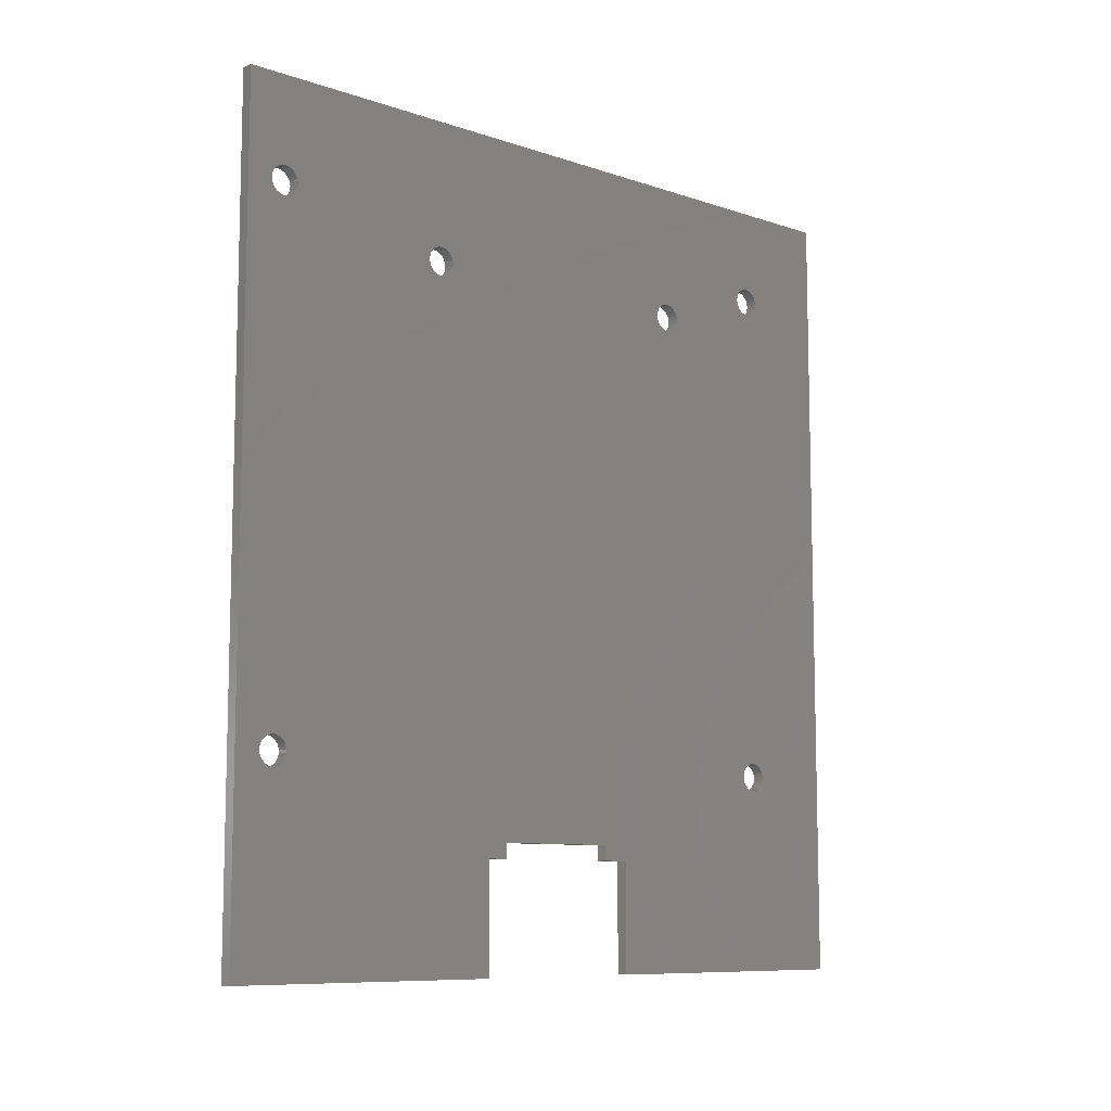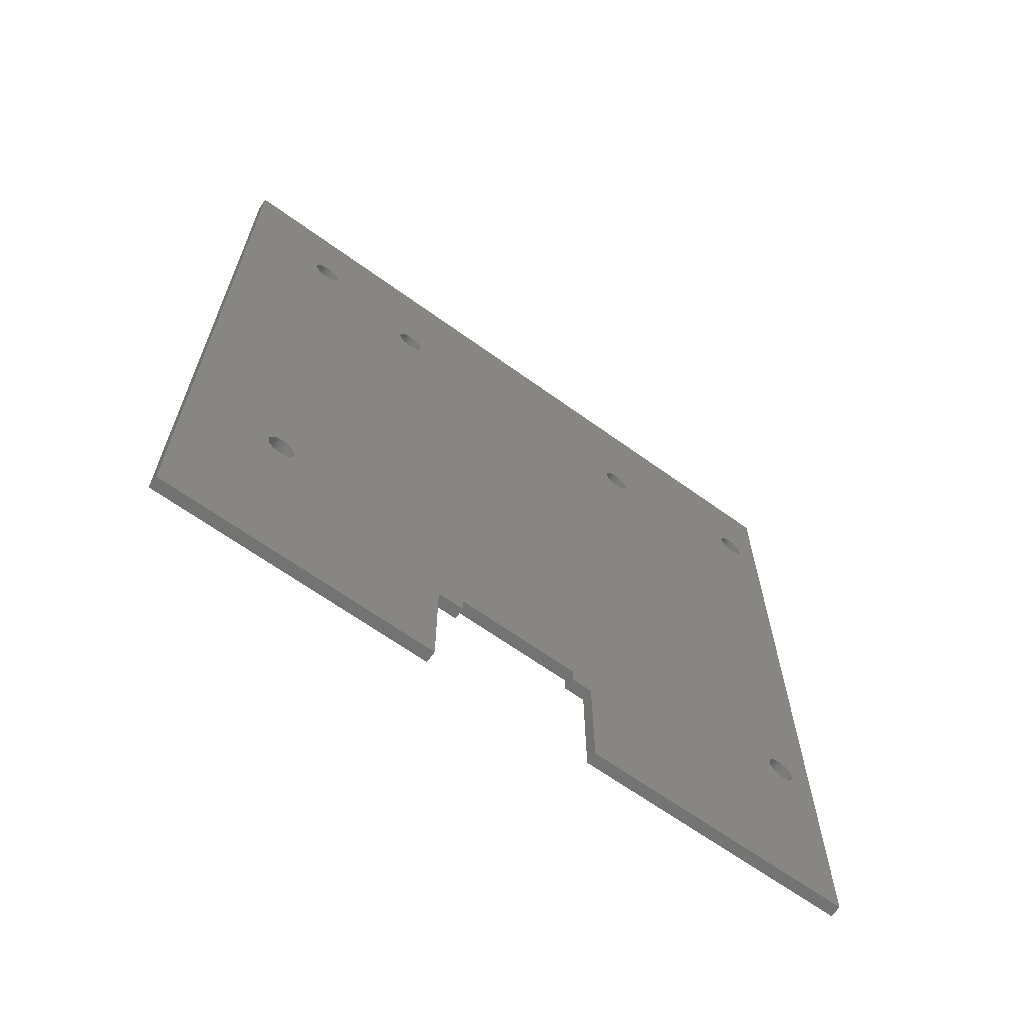
<metadata>
{"format":"stl","ext":"stl","renderer":"f3d","projection":"perspective","resolution":1024,"background":"white","views":[{"elev":-9.2,"azim":-131.7,"up":"+Z"},{"elev":-64.8,"azim":53.9,"up":"+Z"}]}
</metadata>
<code>
# stl→obj: 384 verts, 788 faces
v 100 52.77 98.73
v 98 52.96 99.17
v 100 52.96 99.17
v 98 52.77 98.73
v 98 54.04 100.1
v 100 54.51 100.3
v 100 54.04 100.1
v 98 54.51 100.3
v 98 55.96 100.1
v 100 56.38 99.9
v 100 55.96 100.1
v 98 56.38 99.9
v 98 55.96 95.85
v 100 55.49 95.7
v 100 55.96 95.85
v 98 55.49 95.7
v 100 55 100.3
v 98 55 100.3
v 98 55 95.65
v 100 54.51 95.7
v 100 55 95.65
v 98 54.51 95.7
v 100 52.66 97.75
v 98 52.66 98.25
v 100 52.66 98.25
v 98 52.66 97.75
v 98 56.38 96.1
v 100 56.38 96.1
v 98 57.23 97.27
v 100 57.34 97.75
v 98 57.34 97.75
v 100 57.23 97.27
v 100 53.25 96.43
v 98 52.96 96.83
v 100 52.96 96.83
v 98 53.25 96.43
v 98 57.23 98.73
v 100 57.04 99.17
v 98 57.04 99.17
v 100 57.23 98.73
v 98 53.25 99.57
v 100 53.25 99.57
v 98 52.77 97.27
v 100 52.77 97.27
v 100 54.04 95.85
v 98 54.04 95.85
v 100 55.49 100.3
v 98 55.49 100.3
v 98 56.75 96.43
v 100 57.04 96.83
v 98 57.04 96.83
v 100 56.75 96.43
v 98 57.34 98.25
v 100 57.34 98.25
v 100 56.75 99.57
v 98 56.75 99.57
v 100 53.62 96.1
v 98 53.62 96.1
v 98 53.62 99.9
v 100 53.62 99.9
v 98 56.38 11.1
v 100 55.96 10.85
v 100 56.38 11.1
v 98 55.96 10.85
v 98 54.51 10.7
v 100 54.04 10.85
v 100 54.51 10.7
v 98 54.04 10.85
v 98 57.04 14.18
v 100 56.75 14.57
v 98 56.75 14.57
v 100 57.04 14.18
v 100 53.25 11.43
v 98 52.96 11.82
v 100 52.96 11.82
v 98 53.25 11.43
v 98 53.62 11.1
v 100 53.62 11.1
v 98 55 10.65
v 100 55 10.65
v 98 57.23 12.27
v 100 57.34 12.75
v 98 57.34 12.75
v 100 57.23 12.27
v 98 55.49 10.7
v 100 55.49 10.7
v 98 57.04 11.82
v 100 57.04 11.82
v 98 56.75 11.43
v 100 56.75 11.43
v 100 52.96 14.18
v 98 53.25 14.57
v 100 53.25 14.57
v 98 52.96 14.18
v 98 56.38 14.9
v 100 56.38 14.9
v 100 57.34 13.25
v 98 57.34 13.25
v 100 53.62 14.9
v 98 53.62 14.9
v 98 52.77 12.27
v 100 52.77 12.27
v 98 52.66 12.75
v 100 52.66 12.75
v 98 55.49 15.3
v 100 55.96 15.15
v 100 55.49 15.3
v 98 55.96 15.15
v 98 54.04 15.15
v 100 54.51 15.3
v 100 54.04 15.15
v 98 54.51 15.3
v 98 57.23 13.73
v 100 57.23 13.73
v 100 52.66 13.25
v 98 52.77 13.73
v 100 52.77 13.73
v 98 52.66 13.25
v 100 55 15.35
v 98 55 15.35
v 100 -27.23 90.77
v 100 -43.62 96.1
v 100 -27.04 90.33
v 100 -26.38 89.6
v 100 -42.77 13.73
v 100 -42.66 13.25
v 100 -44.04 95.85
v 100 -42.96 14.18
v 100 -26.75 89.93
v 100 -43.25 14.57
v 100 -44.51 95.7
v 100 -43.62 14.9
v 100 -44.04 15.15
v 100 -45 95.65
v 100 -44.51 15.3
v 100 -45 15.35
v 100 -45.49 95.7
v 100 -45.49 15.3
v 100 -45.96 95.85
v 100 -45.96 15.15
v 100 -46.38 96.1
v 100 -46.38 14.9
v 100 -46.75 96.43
v 100 -46.75 14.57
v 100 -47.04 96.83
v 100 -47.04 14.18
v 100 -61.5 114.5
v 100 -47.23 97.27
v 100 -47.34 97.75
v 100 -47.23 13.73
v 100 26.38 89.6
v 100 26.75 89.93
v 100 25.96 89.35
v 100 27.04 90.33
v 100 27.23 90.77
v 100 25.49 89.2
v 100 27.34 91.25
v 100 27.34 91.75
v 100 25 89.15
v 100 61.5 114.5
v 100 25.96 93.65
v 100 27.23 92.23
v 100 27.04 92.67
v 100 26.75 93.07
v 100 26.38 93.4
v 100 25.49 93.8
v 100 25 93.85
v 100 24.51 93.8
v 100 -24.51 93.8
v 100 -22.66 91.25
v 100 22.66 91.25
v 100 22.66 91.75
v 100 11 0.7
v 100 14.5 -1.8
v 100 -23.62 89.6
v 100 -22.66 91.75
v 100 22.77 92.23
v 100 -10 0.7
v 100 -14.5 -1.8
v 100 -10 -1.8
v 100 -22.77 90.77
v 100 -22.77 92.23
v 100 22.96 92.67
v 100 -22.96 92.67
v 100 23.25 93.07
v 100 -23.25 93.07
v 100 23.62 93.4
v 100 -23.62 93.4
v 100 24.04 93.65
v 100 -24.04 93.65
v 100 -44.04 100.1
v 100 -42.77 97.27
v 100 -27.23 92.23
v 100 -42.66 97.75
v 100 -27.04 92.67
v 100 -42.66 98.25
v 100 -26.75 93.07
v 100 -26.38 93.4
v 100 -42.77 98.73
v 100 -25.96 93.65
v 100 -42.96 99.17
v 100 -25.49 93.8
v 100 -25 93.85
v 100 -43.25 99.57
v 100 -43.62 99.9
v 100 -44.51 100.3
v 100 -45 100.3
v 100 -47.34 98.25
v 100 -61.5 -20
v 100 -47.34 13.25
v 100 -47.23 98.73
v 100 -47.04 99.17
v 100 -46.75 99.57
v 100 -46.38 99.9
v 100 -45.96 100.1
v 100 -45.49 100.3
v 100 61.5 -20
v 100 24.51 89.2
v 100 24.04 89.35
v 100 23.62 89.6
v 100 23.25 89.93
v 100 22.96 90.33
v 100 22.77 90.77
v 100 14.5 -20
v 100 11 -1.8
v 100 -22.96 90.33
v 100 -23.25 89.93
v 100 -24.04 89.35
v 100 -24.51 89.2
v 100 -25 89.15
v 100 -25.49 89.2
v 100 -25.96 89.35
v 100 -27.34 91.25
v 100 -43.25 96.43
v 100 -42.96 96.83
v 100 -27.34 91.75
v 100 -42.66 12.75
v 100 -42.77 12.27
v 100 -42.96 11.82
v 100 -43.25 11.43
v 100 -43.62 11.1
v 100 -44.04 10.85
v 100 -14.5 -20
v 100 -44.51 10.7
v 100 -45 10.65
v 100 -45.49 10.7
v 100 -45.96 10.85
v 100 -46.38 11.1
v 100 -46.75 11.43
v 100 -47.04 11.82
v 100 -47.23 12.27
v 100 -47.34 12.75
v 98 61.5 114.5
v 98 -61.5 114.5
v 98 14.5 -20
v 98 61.5 -20
v 98 -61.5 -20
v 98 -14.5 -20
v 98 -44.04 15.15
v 98 -25 89.15
v 98 -43.62 14.9
v 98 -26.38 89.6
v 98 -42.77 97.27
v 98 -42.66 97.75
v 98 -25.49 89.2
v 98 -42.96 96.83
v 98 -44.51 15.3
v 98 -43.25 96.43
v 98 -25.96 89.35
v 98 -43.62 96.1
v 98 -45 15.35
v 98 -44.04 95.85
v 98 -44.51 95.7
v 98 -45 95.65
v 98 -45.49 15.3
v 98 -45.49 95.7
v 98 -45.96 15.15
v 98 -45.96 95.85
v 98 -46.38 14.9
v 98 -46.38 96.1
v 98 -46.75 14.57
v 98 -46.75 96.43
v 98 -47.04 14.18
v 98 -47.04 96.83
v 98 -47.23 13.73
v 98 -47.34 13.25
v 98 -47.23 97.27
v 98 -44.04 10.85
v 98 -14.5 -1.8
v 98 -22.77 90.77
v 98 -22.66 91.25
v 98 -22.96 90.33
v 98 -23.25 89.93
v 98 -23.62 89.6
v 98 -42.77 13.73
v 98 -42.66 13.25
v 98 -24.04 89.35
v 98 -42.96 14.18
v 98 -43.25 14.57
v 98 -24.51 89.2
v 98 -26.75 89.93
v 98 -27.04 90.33
v 98 -27.23 90.77
v 98 -42.66 12.75
v 98 -42.77 12.27
v 98 -42.96 11.82
v 98 -43.25 11.43
v 98 -43.62 11.1
v 98 -44.51 10.7
v 98 -45 10.65
v 98 -45.49 10.7
v 98 -45.96 10.85
v 98 -46.38 11.1
v 98 -47.34 12.75
v 98 -47.34 97.75
v 98 -47.23 12.27
v 98 -47.04 11.82
v 98 -46.75 11.43
v 98 -10 -1.8
v 98 -10 0.7
v 98 25.96 89.35
v 98 26.38 89.6
v 98 25.49 89.2
v 98 25 89.15
v 98 26.75 89.93
v 98 11 0.7
v 98 27.04 90.33
v 98 14.5 -1.8
v 98 27.23 90.77
v 98 27.34 91.75
v 98 27.34 91.25
v 98 24.51 89.2
v 98 24.04 89.35
v 98 23.62 89.6
v 98 23.25 89.93
v 98 25.96 93.65
v 98 27.23 92.23
v 98 27.04 92.67
v 98 26.75 93.07
v 98 26.38 93.4
v 98 25.49 93.8
v 98 25 93.85
v 98 24.51 93.8
v 98 -24.51 93.8
v 98 24.04 93.65
v 98 22.96 90.33
v 98 11 -1.8
v 98 22.77 90.77
v 98 22.66 91.25
v 98 22.66 91.75
v 98 -22.66 91.75
v 98 22.77 92.23
v 98 -22.77 92.23
v 98 22.96 92.67
v 98 -22.96 92.67
v 98 23.25 93.07
v 98 -23.25 93.07
v 98 23.62 93.4
v 98 -23.62 93.4
v 98 -24.04 93.65
v 98 -44.04 100.1
v 98 -25 93.85
v 98 -43.62 99.9
v 98 -25.49 93.8
v 98 -27.34 91.25
v 98 -27.34 91.75
v 98 -27.23 92.23
v 98 -27.04 92.67
v 98 -26.75 93.07
v 98 -42.66 98.25
v 98 -26.38 93.4
v 98 -42.77 98.73
v 98 -25.96 93.65
v 98 -42.96 99.17
v 98 -43.25 99.57
v 98 -44.51 100.3
v 98 -45 100.3
v 98 -45.49 100.3
v 98 -45.96 100.1
v 98 -46.38 99.9
v 98 -46.75 99.57
v 98 -47.04 99.17
v 98 -47.23 98.73
v 98 -47.34 98.25
f 1 2 3
f 2 1 4
f 5 6 7
f 6 5 8
f 9 10 11
f 10 9 12
f 13 14 15
f 14 13 16
f 8 17 6
f 17 8 18
f 19 20 21
f 20 19 22
f 23 24 25
f 24 23 26
f 27 15 28
f 15 27 13
f 29 30 31
f 30 29 32
f 33 34 35
f 34 33 36
f 37 38 39
f 38 37 40
f 3 41 42
f 41 3 2
f 35 43 44
f 43 35 34
f 22 45 20
f 45 22 46
f 44 26 23
f 26 44 43
f 16 21 14
f 21 16 19
f 18 47 17
f 47 18 48
f 49 50 51
f 50 49 52
f 51 32 29
f 32 51 50
f 48 11 47
f 11 48 9
f 53 40 37
f 40 53 54
f 49 28 52
f 28 49 27
f 12 55 10
f 55 12 56
f 39 55 56
f 55 39 38
f 46 57 45
f 57 46 58
f 25 4 1
f 4 25 24
f 31 54 53
f 54 31 30
f 59 7 60
f 7 59 5
f 41 60 42
f 60 41 59
f 58 33 57
f 33 58 36
f 61 62 63
f 62 61 64
f 65 66 67
f 66 65 68
f 69 70 71
f 70 69 72
f 73 74 75
f 74 73 76
f 77 73 78
f 73 77 76
f 79 67 80
f 67 79 65
f 81 82 83
f 82 81 84
f 85 80 86
f 80 85 79
f 87 84 81
f 84 87 88
f 89 63 90
f 63 89 61
f 91 92 93
f 92 91 94
f 95 70 96
f 70 95 71
f 83 97 98
f 97 83 82
f 92 99 93
f 99 92 100
f 75 101 102
f 101 75 74
f 102 103 104
f 103 102 101
f 105 106 107
f 106 105 108
f 109 110 111
f 110 109 112
f 113 72 69
f 72 113 114
f 100 111 99
f 111 100 109
f 64 86 62
f 86 64 85
f 115 116 117
f 116 115 118
f 112 119 110
f 119 112 120
f 120 107 119
f 107 120 105
f 108 96 106
f 96 108 95
f 68 78 66
f 78 68 77
f 89 88 87
f 88 89 90
f 98 114 113
f 114 98 97
f 104 118 115
f 118 104 103
f 117 94 91
f 94 117 116
f 121 122 123
f 124 125 126
f 127 123 122
f 124 128 125
f 123 127 129
f 124 130 128
f 131 129 127
f 124 132 130
f 129 131 124
f 124 133 132
f 134 124 131
f 124 135 133
f 136 124 134
f 124 136 135
f 137 136 134
f 137 138 136
f 139 138 137
f 139 140 138
f 141 140 139
f 141 142 140
f 143 142 141
f 143 144 142
f 145 144 143
f 145 146 144
f 147 145 148
f 145 147 146
f 147 148 149
f 146 147 150
f 32 97 30
f 32 114 97
f 50 114 32
f 50 72 114
f 52 72 50
f 52 70 72
f 28 70 52
f 28 96 70
f 15 96 28
f 15 106 96
f 14 106 15
f 14 107 106
f 21 107 14
f 21 119 107
f 20 119 21
f 20 110 119
f 151 20 45
f 20 151 110
f 152 45 57
f 153 110 151
f 154 57 33
f 110 153 111
f 155 33 35
f 156 111 153
f 157 35 44
f 111 156 99
f 158 44 23
f 159 99 156
f 30 160 54
f 160 40 54
f 160 38 40
f 160 55 38
f 160 10 55
f 160 11 10
f 160 47 11
f 160 17 47
f 160 6 17
f 160 7 6
f 160 60 7
f 160 42 60
f 161 42 160
f 162 23 25
f 99 159 93
f 44 158 157
f 163 25 1
f 164 1 3
f 42 161 3
f 23 162 158
f 25 163 162
f 1 164 163
f 3 165 164
f 3 161 165
f 160 166 161
f 160 167 166
f 160 168 167
f 169 168 160
f 170 171 172
f 171 173 174
f 171 175 173
f 176 172 177
f 178 179 180
f 173 175 178
f 171 170 181
f 172 176 170
f 182 177 183
f 184 183 185
f 186 185 187
f 188 187 189
f 168 169 189
f 177 182 176
f 183 184 182
f 185 186 184
f 187 188 186
f 189 190 188
f 189 169 190
f 147 169 160
f 191 169 147
f 192 193 194
f 195 194 193
f 194 195 196
f 197 196 195
f 198 196 197
f 199 198 200
f 201 200 202
f 169 191 203
f 198 199 196
f 200 201 199
f 202 204 201
f 202 205 204
f 205 203 191
f 203 205 202
f 191 147 206
f 206 147 207
f 147 149 208
f 209 150 147
f 150 209 210
f 211 147 208
f 212 147 211
f 213 147 212
f 214 147 213
f 215 147 214
f 216 147 215
f 207 147 216
f 97 160 30
f 160 97 217
f 82 217 97
f 84 217 82
f 88 217 84
f 90 217 88
f 63 217 90
f 62 217 63
f 86 217 62
f 80 217 86
f 67 217 80
f 66 217 67
f 78 217 66
f 174 78 73
f 174 73 75
f 174 75 102
f 35 157 155
f 33 155 154
f 57 154 152
f 45 152 151
f 218 93 159
f 174 93 218
f 93 174 91
f 91 174 117
f 117 174 115
f 115 174 104
f 104 174 102
f 174 218 219
f 174 219 220
f 174 220 221
f 174 221 222
f 174 222 223
f 174 223 171
f 78 174 217
f 217 174 224
f 174 173 225
f 171 181 226
f 171 226 227
f 171 227 175
f 228 178 175
f 229 178 228
f 178 126 179
f 178 229 126
f 126 229 230
f 126 230 231
f 126 231 232
f 126 232 124
f 233 234 121
f 234 233 235
f 236 235 233
f 235 236 192
f 193 192 236
f 122 121 234
f 237 179 126
f 238 179 237
f 239 179 238
f 240 179 239
f 241 179 240
f 242 179 241
f 179 242 243
f 244 243 242
f 209 244 245
f 209 245 246
f 209 246 247
f 209 247 248
f 209 248 249
f 244 209 243
f 250 209 249
f 251 209 250
f 252 209 251
f 210 209 252
f 253 147 160
f 147 253 254
f 255 217 224
f 217 255 256
f 257 243 209
f 243 257 258
f 259 260 261
f 262 263 264
f 260 259 265
f 262 266 263
f 267 265 259
f 262 268 266
f 265 267 269
f 262 270 268
f 271 269 267
f 262 272 270
f 269 271 262
f 262 273 272
f 274 262 271
f 262 274 273
f 275 274 271
f 275 276 274
f 277 276 275
f 277 278 276
f 279 278 277
f 279 280 278
f 281 280 279
f 281 282 280
f 283 282 281
f 283 284 282
f 254 283 285
f 283 254 284
f 257 285 286
f 284 254 287
f 288 289 258
f 289 290 291
f 289 292 290
f 289 293 292
f 289 294 293
f 295 289 296
f 289 297 294
f 298 289 295
f 299 289 298
f 289 299 297
f 297 299 300
f 261 300 299
f 300 261 260
f 262 264 301
f 301 264 302
f 302 264 303
f 289 304 296
f 289 305 304
f 289 306 305
f 289 307 306
f 289 308 307
f 289 288 308
f 258 309 288
f 257 309 258
f 309 257 310
f 310 257 311
f 311 257 312
f 312 257 313
f 257 286 314
f 287 254 315
f 285 257 254
f 316 257 314
f 317 257 316
f 318 257 317
f 313 257 318
f 319 289 320
f 113 31 98
f 113 29 31
f 69 29 113
f 69 51 29
f 71 51 69
f 71 49 51
f 95 49 71
f 95 27 49
f 108 27 95
f 108 13 27
f 105 13 108
f 105 16 13
f 120 16 105
f 120 19 16
f 112 19 120
f 112 22 19
f 321 112 109
f 112 322 22
f 323 109 100
f 22 322 46
f 324 100 92
f 325 46 322
f 326 92 94
f 46 325 58
f 326 94 116
f 327 58 325
f 328 116 118
f 58 327 36
f 98 256 83
f 256 81 83
f 256 87 81
f 256 89 87
f 256 61 89
f 256 64 61
f 256 85 64
f 256 79 85
f 256 65 79
f 256 68 65
f 256 77 68
f 328 77 256
f 77 328 76
f 76 328 74
f 328 118 103
f 329 36 327
f 36 329 34
f 328 103 101
f 74 328 101
f 43 330 26
f 330 43 331
f 34 331 43
f 331 34 329
f 116 328 326
f 112 321 322
f 92 326 324
f 109 323 321
f 100 324 323
f 324 326 332
f 332 326 333
f 320 333 326
f 333 320 334
f 334 291 335
f 291 334 320
f 328 256 255
f 256 98 253
f 31 253 98
f 53 253 31
f 37 253 53
f 39 253 37
f 56 253 39
f 12 253 56
f 9 253 12
f 48 253 9
f 18 253 48
f 8 253 18
f 5 253 8
f 59 253 5
f 41 253 59
f 336 41 2
f 337 26 330
f 26 337 24
f 338 24 337
f 24 338 4
f 339 4 338
f 4 339 2
f 340 2 339
f 336 2 340
f 41 336 253
f 341 253 336
f 342 253 341
f 343 253 342
f 344 343 345
f 335 291 346
f 326 328 347
f 346 291 348
f 348 291 349
f 349 291 350
f 291 320 289
f 351 350 291
f 350 351 352
f 353 352 351
f 352 353 354
f 355 354 353
f 354 355 356
f 357 356 355
f 356 357 358
f 359 358 357
f 358 359 345
f 360 345 359
f 344 345 360
f 343 344 253
f 361 344 362
f 363 362 364
f 303 264 365
f 365 264 366
f 264 367 366
f 264 368 367
f 264 369 368
f 370 369 264
f 369 370 371
f 372 371 370
f 371 372 373
f 374 373 372
f 373 374 364
f 375 364 374
f 363 364 375
f 362 363 361
f 344 361 254
f 254 361 376
f 254 376 377
f 254 377 378
f 344 254 253
f 379 254 378
f 380 254 379
f 381 254 380
f 382 254 381
f 383 254 382
f 384 254 383
f 315 254 384
f 217 253 160
f 253 217 256
f 257 147 254
f 147 257 209
f 347 174 225
f 174 347 328
f 289 180 179
f 180 289 319
f 255 174 328
f 174 255 224
f 243 289 179
f 289 243 258
f 320 173 178
f 173 320 326
f 347 173 326
f 173 347 225
f 180 320 178
f 320 180 319
f 193 368 195
f 368 193 367
f 360 188 190
f 188 360 359
f 297 229 228
f 229 297 300
f 364 203 202
f 203 364 362
f 260 231 230
f 231 260 265
f 233 366 236
f 366 233 365
f 294 228 175
f 228 294 297
f 290 170 291
f 170 290 181
f 129 302 123
f 302 129 301
f 353 184 355
f 184 353 182
f 195 369 197
f 369 195 368
f 123 303 121
f 303 123 302
f 265 232 231
f 232 265 269
f 121 365 233
f 365 121 303
f 300 230 229
f 230 300 260
f 362 169 203
f 169 362 344
f 293 226 292
f 226 293 227
f 292 181 290
f 181 292 226
f 344 190 169
f 190 344 360
f 351 182 353
f 182 351 176
f 293 175 227
f 175 293 294
f 359 186 188
f 186 359 357
f 355 186 357
f 186 355 184
f 269 124 232
f 124 269 262
f 236 367 193
f 367 236 366
f 291 176 351
f 176 291 170
f 373 202 200
f 202 373 364
f 371 200 198
f 200 371 373
f 369 198 197
f 198 369 371
f 262 129 124
f 129 262 301
f 321 156 153
f 156 321 323
f 322 153 151
f 153 322 321
f 222 348 223
f 348 222 346
f 324 218 159
f 218 324 332
f 323 159 156
f 159 323 324
f 345 168 189
f 168 345 343
f 177 354 183
f 354 177 352
f 329 157 331
f 157 329 155
f 338 164 339
f 164 338 163
f 325 154 327
f 154 325 152
f 171 350 172
f 350 171 349
f 358 189 187
f 189 358 345
f 183 356 185
f 356 183 354
f 223 349 171
f 349 223 348
f 333 220 219
f 220 333 334
f 337 163 338
f 163 337 162
f 330 162 337
f 162 330 158
f 336 165 161
f 165 336 340
f 332 219 218
f 219 332 333
f 334 221 220
f 221 334 335
f 325 151 152
f 151 325 322
f 342 166 167
f 166 342 341
f 356 187 185
f 187 356 358
f 327 155 329
f 155 327 154
f 343 167 168
f 167 343 342
f 340 164 165
f 164 340 339
f 172 352 177
f 352 172 350
f 331 158 330
f 158 331 157
f 221 346 222
f 346 221 335
f 341 161 166
f 161 341 336
f 270 127 122
f 127 270 272
f 276 139 137
f 139 276 278
f 374 204 375
f 204 374 201
f 143 284 145
f 284 143 282
f 280 143 141
f 143 280 282
f 274 137 134
f 137 274 276
f 263 194 264
f 194 263 192
f 273 134 131
f 134 273 274
f 266 192 263
f 192 266 235
f 268 122 234
f 122 268 270
f 212 381 213
f 381 212 382
f 363 204 205
f 204 363 375
f 264 196 370
f 196 264 194
f 381 214 213
f 214 381 380
f 145 287 148
f 287 145 284
f 148 315 149
f 315 148 287
f 376 191 206
f 191 376 361
f 379 216 215
f 216 379 378
f 372 201 374
f 201 372 199
f 380 215 214
f 215 380 379
f 272 131 127
f 131 272 273
f 208 383 211
f 383 208 384
f 378 207 216
f 207 378 377
f 377 206 207
f 206 377 376
f 361 205 191
f 205 361 363
f 278 141 139
f 141 278 280
f 268 235 266
f 235 268 234
f 370 199 372
f 199 370 196
f 149 384 208
f 384 149 315
f 211 382 212
f 382 211 383
f 259 132 133
f 132 259 261
f 288 244 242
f 244 288 309
f 252 286 210
f 286 252 314
f 310 246 245
f 246 310 311
f 249 317 250
f 317 249 318
f 279 140 142
f 140 279 277
f 308 242 241
f 242 308 288
f 271 135 136
f 135 271 267
f 150 283 146
f 283 150 285
f 305 237 304
f 237 305 238
f 267 133 135
f 133 267 259
f 250 316 251
f 316 250 317
f 296 125 295
f 125 296 126
f 251 314 252
f 314 251 316
f 309 245 244
f 245 309 310
f 307 239 306
f 239 307 240
f 306 238 305
f 238 306 239
f 295 128 298
f 128 295 125
f 312 248 247
f 248 312 313
f 281 142 144
f 142 281 279
f 313 249 248
f 249 313 318
f 307 241 240
f 241 307 308
f 277 138 140
f 138 277 275
f 146 281 144
f 281 146 283
f 261 130 132
f 130 261 299
f 298 130 299
f 130 298 128
f 275 136 138
f 136 275 271
f 311 247 246
f 247 311 312
f 304 126 296
f 126 304 237
f 210 285 150
f 285 210 286

</code>
